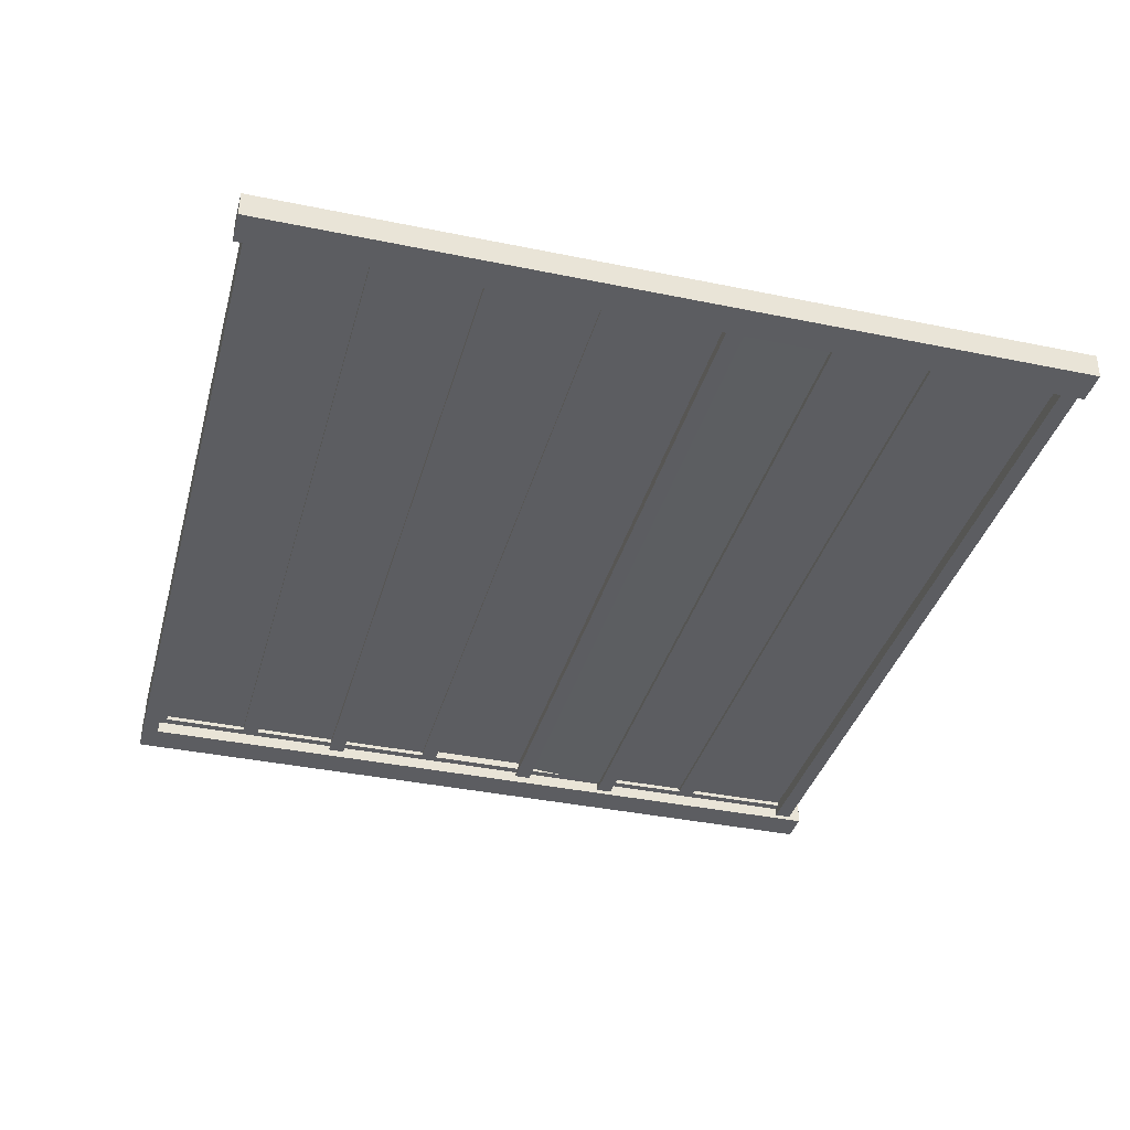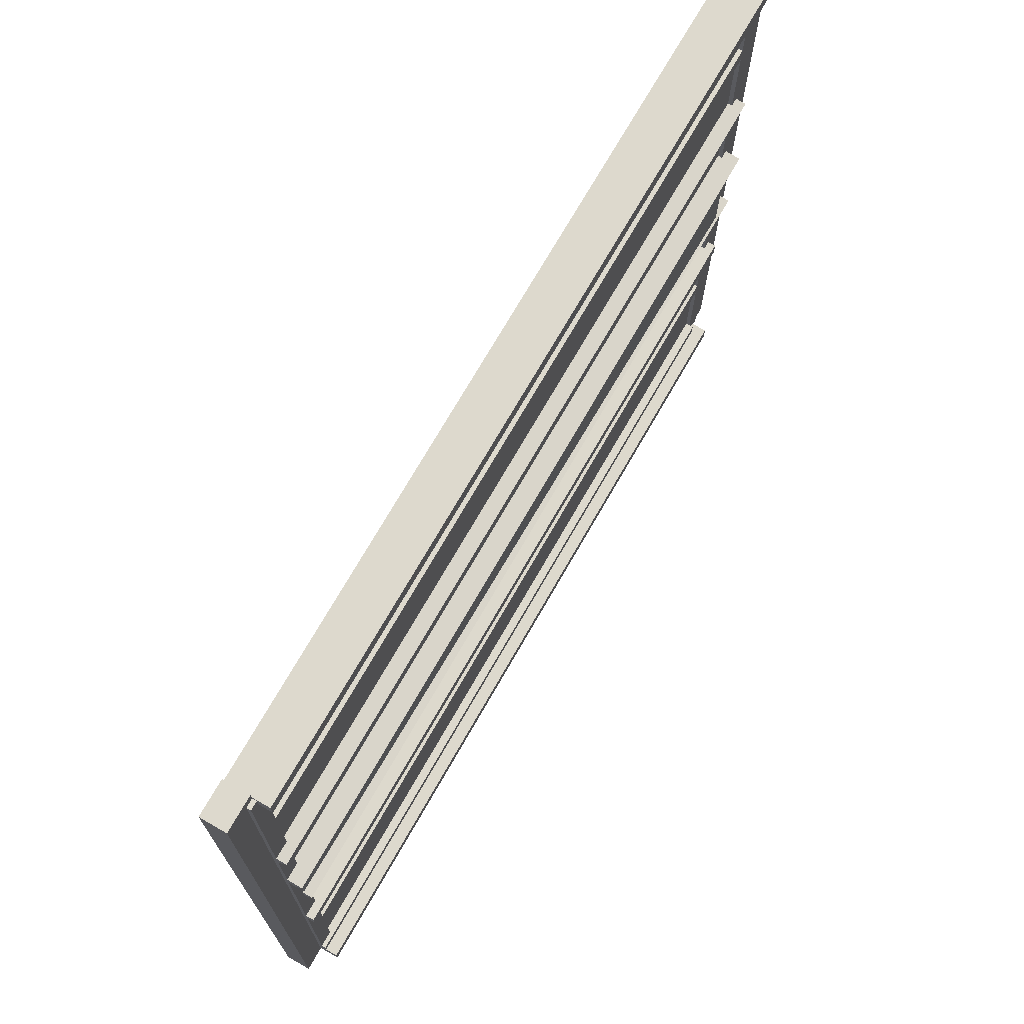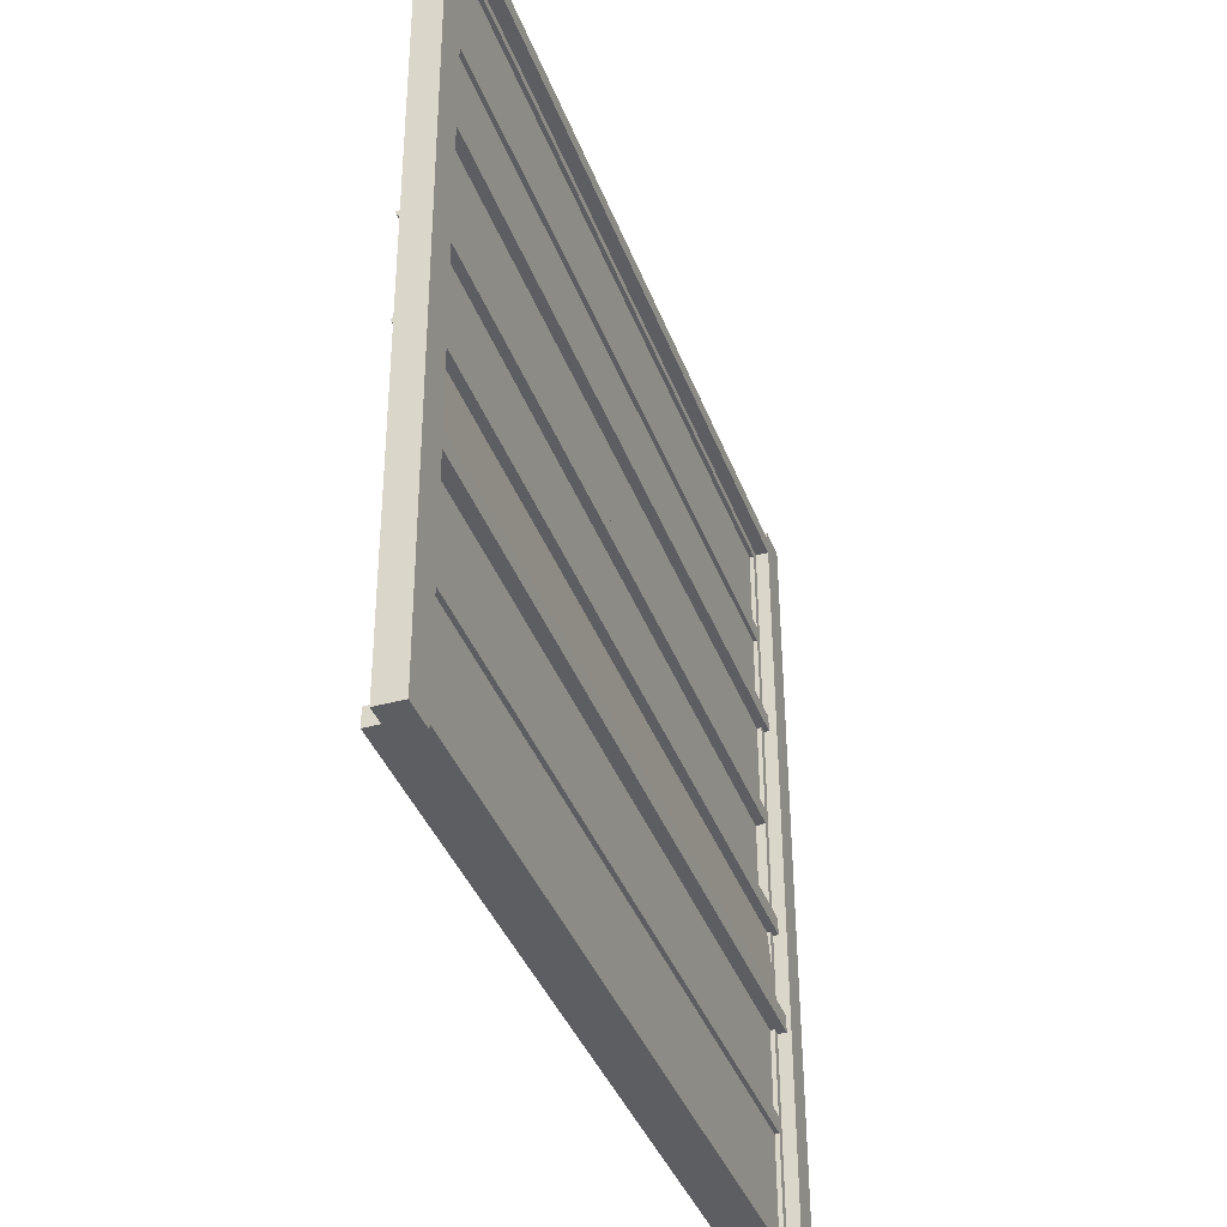
<metadata>
{"format":"obj","ext":"obj","renderer":"f3d","projection":"perspective","resolution":1024,"background":"white","views":[{"elev":-36.8,"azim":75.3,"up":"+Y"},{"elev":71.9,"azim":119.3,"up":"+Z"},{"elev":-38.5,"azim":-71.3,"up":"+Z"}]}
</metadata>
<code>
v -0.1235 0.4399 1.541
v -0.1232 0.4761 1.54
v 0.5864 0.4703 1.54
v 0.5862 0.4341 1.54
v 0.5865 0.4704 1.554
v -0.1232 0.4761 1.555
v -0.1235 0.4399 1.555
v 0.5862 0.4342 1.555
v 0.5864 0.4703 1.54
v 0.5865 0.4704 1.554
v 0.5862 0.4342 1.555
v 0.5862 0.4341 1.54
v -0.1235 0.4399 1.555
v -0.1232 0.4761 1.555
v -0.1232 0.4761 1.54
v -0.1235 0.4399 1.541
v 0.5862 0.4342 1.555
v -0.1235 0.4399 1.555
v -0.1235 0.4399 1.541
v 0.5862 0.4341 1.54
v -0.1232 0.4761 1.54
v -0.1232 0.4761 1.555
v 0.5865 0.4704 1.554
v 0.5864 0.4703 1.54
v 0.5789 0.4305 1.537
v 0.5791 0.4522 1.536
v 0.608 0.452 1.536
v 0.6078 0.4303 1.537
v 0.6084 0.455 2.224
v 0.5795 0.4553 2.224
v 0.5793 0.4335 2.225
v 0.6083 0.4333 2.225
v 0.608 0.452 1.536
v 0.6084 0.455 2.224
v 0.6083 0.4333 2.225
v 0.6078 0.4303 1.537
v 0.5793 0.4335 2.225
v 0.5795 0.4553 2.224
v 0.5791 0.4522 1.536
v 0.5789 0.4305 1.537
v 0.6083 0.4333 2.225
v 0.5793 0.4335 2.225
v 0.5789 0.4305 1.537
v 0.6078 0.4303 1.537
v 0.5791 0.4522 1.536
v 0.5795 0.4553 2.224
v 0.6084 0.455 2.224
v 0.608 0.452 1.536
v -0.1304 0.4392 2.203
v -0.1301 0.4754 2.203
v 0.5796 0.4697 2.203
v 0.5793 0.4335 2.203
v 0.5796 0.4697 2.217
v -0.1301 0.4755 2.218
v -0.1304 0.4393 2.218
v 0.5793 0.4335 2.217
v 0.5796 0.4697 2.203
v 0.5796 0.4697 2.217
v 0.5793 0.4335 2.217
v 0.5793 0.4335 2.203
v -0.1304 0.4393 2.218
v -0.1301 0.4755 2.218
v -0.1301 0.4754 2.203
v -0.1304 0.4392 2.203
v 0.5793 0.4335 2.217
v -0.1304 0.4393 2.218
v -0.1304 0.4392 2.203
v 0.5793 0.4335 2.203
v -0.1301 0.4754 2.203
v -0.1301 0.4755 2.218
v 0.5796 0.4697 2.217
v 0.5796 0.4697 2.203
v -0.1525 0.4364 1.53
v -0.1524 0.4582 1.53
v -0.1234 0.4579 1.53
v -0.1236 0.4362 1.53
v -0.123 0.4609 2.218
v -0.152 0.4612 2.218
v -0.1521 0.4395 2.218
v -0.1232 0.4392 2.218
v -0.1234 0.4579 1.53
v -0.123 0.4609 2.218
v -0.1232 0.4392 2.218
v -0.1236 0.4362 1.53
v -0.1521 0.4395 2.218
v -0.152 0.4612 2.218
v -0.1524 0.4582 1.53
v -0.1525 0.4364 1.53
v -0.1232 0.4392 2.218
v -0.1521 0.4395 2.218
v -0.1525 0.4364 1.53
v -0.1236 0.4362 1.53
v -0.1524 0.4582 1.53
v -0.152 0.4612 2.218
v -0.123 0.4609 2.218
v -0.1234 0.4579 1.53
v 0.5862 0.4414 1.555
v 0.5863 0.4559 1.555
v 0.5867 0.4588 2.214
v 0.5866 0.4443 2.214
v 0.5723 0.4589 2.214
v 0.5719 0.456 1.555
v 0.5717 0.4415 1.555
v 0.5721 0.4444 2.214
v 0.5867 0.4588 2.214
v 0.5723 0.4589 2.214
v 0.5721 0.4444 2.214
v 0.5866 0.4443 2.214
v 0.5717 0.4415 1.555
v 0.5719 0.456 1.555
v 0.5863 0.4559 1.555
v 0.5862 0.4414 1.555
v 0.5721 0.4444 2.214
v 0.5717 0.4415 1.555
v 0.5862 0.4414 1.555
v 0.5866 0.4443 2.214
v 0.5863 0.4559 1.555
v 0.5719 0.456 1.555
v 0.5723 0.4589 2.214
v 0.5867 0.4588 2.214
v -0.1232 0.4449 2.017
v -0.1231 0.4651 2.014
v 0.5866 0.4594 2.014
v 0.5865 0.4391 2.017
v 0.5867 0.4667 2.028
v -0.123 0.4724 2.029
v -0.1232 0.4449 2.032
v 0.5865 0.4392 2.031
v 0.5866 0.4594 2.014
v 0.5867 0.4667 2.028
v 0.5865 0.4392 2.031
v 0.5865 0.4391 2.017
v -0.1232 0.4449 2.032
v -0.123 0.4724 2.029
v -0.1231 0.4651 2.014
v -0.1232 0.4449 2.017
v 0.5865 0.4392 2.031
v -0.1232 0.4449 2.032
v -0.1232 0.4449 2.017
v 0.5865 0.4391 2.017
v -0.1231 0.4651 2.014
v -0.123 0.4724 2.029
v 0.5867 0.4667 2.028
v 0.5866 0.4594 2.014
v -0.1233 0.4488 1.923
v -0.1231 0.4691 1.92
v 0.5866 0.4633 1.92
v 0.5864 0.443 1.922
v 0.5867 0.4706 1.934
v -0.123 0.4764 1.934
v -0.1232 0.4489 1.937
v 0.5865 0.4431 1.937
v 0.5866 0.4633 1.92
v 0.5867 0.4706 1.934
v 0.5865 0.4431 1.937
v 0.5864 0.443 1.922
v -0.1232 0.4489 1.937
v -0.123 0.4764 1.934
v -0.1231 0.4691 1.92
v -0.1233 0.4488 1.923
v 0.5865 0.4431 1.937
v -0.1232 0.4489 1.937
v -0.1233 0.4488 1.923
v 0.5864 0.443 1.922
v -0.1231 0.4691 1.92
v -0.123 0.4764 1.934
v 0.5867 0.4706 1.934
v 0.5866 0.4633 1.92
v -0.1306 0.4441 1.823
v -0.1304 0.4643 1.82
v 0.5793 0.4586 1.82
v 0.5791 0.4383 1.823
v 0.5793 0.4659 1.834
v -0.1304 0.4716 1.834
v -0.1306 0.4441 1.837
v 0.5791 0.4384 1.837
v 0.5793 0.4586 1.82
v 0.5793 0.4659 1.834
v 0.5791 0.4384 1.837
v 0.5791 0.4383 1.823
v -0.1306 0.4441 1.837
v -0.1304 0.4716 1.834
v -0.1304 0.4643 1.82
v -0.1306 0.4441 1.823
v 0.5791 0.4384 1.837
v -0.1306 0.4441 1.837
v -0.1306 0.4441 1.823
v 0.5791 0.4383 1.823
v -0.1304 0.4643 1.82
v -0.1304 0.4716 1.834
v 0.5793 0.4659 1.834
v 0.5793 0.4586 1.82
v -0.1234 0.4407 1.736
v -0.1232 0.4697 1.736
v 0.5865 0.4639 1.736
v 0.5863 0.435 1.736
v 0.5865 0.464 1.75
v -0.1232 0.4698 1.75
v -0.1234 0.4408 1.751
v 0.5863 0.435 1.75
v 0.5865 0.4639 1.736
v 0.5865 0.464 1.75
v 0.5863 0.435 1.75
v 0.5863 0.435 1.736
v -0.1234 0.4408 1.751
v -0.1232 0.4698 1.75
v -0.1232 0.4697 1.736
v -0.1234 0.4407 1.736
v 0.5863 0.435 1.75
v -0.1234 0.4408 1.751
v -0.1234 0.4407 1.736
v 0.5863 0.435 1.736
v -0.1232 0.4697 1.736
v -0.1232 0.4698 1.75
v 0.5865 0.464 1.75
v 0.5865 0.4639 1.736
v -0.1162 0.4475 1.649
v -0.1161 0.462 1.649
v 0.5864 0.4563 1.649
v 0.5863 0.4418 1.649
v 0.5864 0.4564 1.663
v -0.1161 0.4621 1.664
v -0.1162 0.4476 1.664
v 0.5863 0.4419 1.663
v 0.5864 0.4563 1.649
v 0.5864 0.4564 1.663
v 0.5863 0.4419 1.663
v 0.5863 0.4418 1.649
v -0.1162 0.4476 1.664
v -0.1161 0.4621 1.664
v -0.1161 0.462 1.649
v -0.1162 0.4475 1.649
v 0.5863 0.4419 1.663
v -0.1162 0.4476 1.664
v -0.1162 0.4475 1.649
v 0.5863 0.4418 1.649
v -0.1161 0.462 1.649
v -0.1161 0.4621 1.664
v 0.5864 0.4564 1.663
v 0.5864 0.4563 1.649
v -0.1162 0.4507 1.551
v -0.1161 0.4652 1.551
v 0.5864 0.4595 1.551
v 0.5862 0.445 1.551
v 0.5864 0.4596 1.565
v -0.1161 0.4653 1.566
v -0.1162 0.4508 1.566
v 0.5863 0.4451 1.565
v 0.5864 0.4595 1.551
v 0.5864 0.4596 1.565
v 0.5863 0.4451 1.565
v 0.5862 0.445 1.551
v -0.1162 0.4508 1.566
v -0.1161 0.4653 1.566
v -0.1161 0.4652 1.551
v -0.1162 0.4507 1.551
v 0.5863 0.4451 1.565
v -0.1162 0.4508 1.566
v -0.1162 0.4507 1.551
v 0.5862 0.445 1.551
v -0.1161 0.4652 1.551
v -0.1161 0.4653 1.566
v 0.5864 0.4596 1.565
v 0.5864 0.4595 1.551
v -0.1304 0.4496 2.105
v -0.1303 0.4641 2.105
v 0.5794 0.4584 2.105
v 0.5793 0.4439 2.105
v 0.5794 0.4584 2.119
v -0.1303 0.4642 2.12
v -0.1304 0.4497 2.12
v 0.5793 0.4439 2.119
v 0.5794 0.4584 2.105
v 0.5794 0.4584 2.119
v 0.5793 0.4439 2.119
v 0.5793 0.4439 2.105
v -0.1304 0.4497 2.12
v -0.1303 0.4642 2.12
v -0.1303 0.4641 2.105
v -0.1304 0.4496 2.105
v 0.5793 0.4439 2.119
v -0.1304 0.4497 2.12
v -0.1304 0.4496 2.105
v 0.5793 0.4439 2.105
v -0.1303 0.4641 2.105
v -0.1303 0.4642 2.12
v 0.5794 0.4584 2.119
v 0.5794 0.4584 2.105
v -0.1303 0.45 2.196
v -0.1302 0.4645 2.196
v 0.5795 0.4588 2.195
v 0.5794 0.4443 2.196
v 0.5795 0.4588 2.21
v -0.1302 0.4646 2.21
v -0.1303 0.4501 2.21
v 0.5794 0.4443 2.21
v 0.5795 0.4588 2.195
v 0.5795 0.4588 2.21
v 0.5794 0.4443 2.21
v 0.5794 0.4443 2.196
v -0.1303 0.4501 2.21
v -0.1302 0.4646 2.21
v -0.1302 0.4645 2.196
v -0.1303 0.45 2.196
v 0.5794 0.4443 2.21
v -0.1303 0.4501 2.21
v -0.1303 0.45 2.196
v 0.5794 0.4443 2.196
v -0.1302 0.4645 2.196
v -0.1302 0.4646 2.21
v 0.5795 0.4588 2.21
v 0.5795 0.4588 2.195
v -0.1162 0.4471 1.548
v -0.1161 0.4616 1.548
v -0.1157 0.4645 2.207
v -0.1158 0.45 2.207
v -0.1302 0.4646 2.207
v -0.1306 0.4617 1.548
v -0.1307 0.4472 1.548
v -0.1303 0.4501 2.207
v -0.1157 0.4645 2.207
v -0.1302 0.4646 2.207
v -0.1303 0.4501 2.207
v -0.1158 0.45 2.207
v -0.1307 0.4472 1.548
v -0.1306 0.4617 1.548
v -0.1161 0.4616 1.548
v -0.1162 0.4471 1.548
v -0.1303 0.4501 2.207
v -0.1307 0.4472 1.548
v -0.1162 0.4471 1.548
v -0.1158 0.45 2.207
v -0.1161 0.4616 1.548
v -0.1306 0.4617 1.548
v -0.1302 0.4646 2.207
v -0.1157 0.4645 2.207
v 0.5718 0.4387 1.739
v -0.1162 0.4443 1.74
v -0.116 0.4588 1.74
v 0.5719 0.4532 1.739
v -0.116 0.4592 1.834
v -0.116 0.452 1.834
v 0.5719 0.4464 1.833
v 0.572 0.4536 1.833
v -0.116 0.4588 1.74
v -0.116 0.4592 1.834
v 0.572 0.4536 1.833
v 0.5719 0.4532 1.739
v 0.5719 0.4464 1.833
v -0.116 0.452 1.834
v -0.1162 0.4443 1.74
v 0.5718 0.4387 1.739
v 0.572 0.4536 1.833
v 0.5719 0.4464 1.833
v 0.5718 0.4387 1.739
v 0.5719 0.4532 1.739
v -0.1162 0.4443 1.74
v -0.116 0.452 1.834
v -0.116 0.4592 1.834
v -0.116 0.4588 1.74
v 0.5718 0.4456 1.652
v -0.1161 0.4512 1.653
v -0.1161 0.4584 1.653
v 0.5719 0.4528 1.652
v -0.116 0.4588 1.747
v -0.1161 0.4516 1.747
v 0.5719 0.446 1.747
v 0.5719 0.4532 1.746
v -0.1161 0.4584 1.653
v -0.116 0.4588 1.747
v 0.5719 0.4532 1.746
v 0.5719 0.4528 1.652
v 0.5719 0.446 1.747
v -0.1161 0.4516 1.747
v -0.1161 0.4512 1.653
v 0.5718 0.4456 1.652
v 0.5719 0.4532 1.746
v 0.5719 0.446 1.747
v 0.5718 0.4456 1.652
v 0.5719 0.4528 1.652
v -0.1161 0.4512 1.653
v -0.1161 0.4516 1.747
v -0.116 0.4588 1.747
v -0.1161 0.4584 1.653
v 0.5718 0.4452 1.558
v -0.1162 0.4507 1.559
v -0.1161 0.458 1.559
v 0.5718 0.4524 1.558
v -0.1161 0.4584 1.653
v -0.1161 0.4512 1.653
v 0.5718 0.4456 1.652
v 0.5719 0.4528 1.652
v -0.1161 0.458 1.559
v -0.1161 0.4584 1.653
v 0.5719 0.4528 1.652
v 0.5718 0.4524 1.558
v 0.5718 0.4456 1.652
v -0.1161 0.4512 1.653
v -0.1162 0.4507 1.559
v 0.5718 0.4452 1.558
v 0.5719 0.4528 1.652
v 0.5718 0.4456 1.652
v 0.5718 0.4452 1.558
v 0.5718 0.4524 1.558
v -0.1162 0.4507 1.559
v -0.1161 0.4512 1.653
v -0.1161 0.4584 1.653
v -0.1161 0.458 1.559
v 0.5721 0.4476 2.109
v -0.1159 0.4532 2.109
v -0.1158 0.4604 2.109
v 0.5722 0.4548 2.109
v -0.1158 0.4608 2.203
v -0.1158 0.4536 2.203
v 0.5722 0.448 2.203
v 0.5722 0.4552 2.203
v -0.1158 0.4604 2.109
v -0.1158 0.4608 2.203
v 0.5722 0.4552 2.203
v 0.5722 0.4548 2.109
v 0.5722 0.448 2.203
v -0.1158 0.4536 2.203
v -0.1159 0.4532 2.109
v 0.5721 0.4476 2.109
v 0.5722 0.4552 2.203
v 0.5722 0.448 2.203
v 0.5721 0.4476 2.109
v 0.5722 0.4548 2.109
v -0.1159 0.4532 2.109
v -0.1158 0.4536 2.203
v -0.1158 0.4608 2.203
v -0.1158 0.4604 2.109
v 0.5721 0.4472 2.022
v -0.1159 0.4528 2.022
v -0.1159 0.46 2.022
v 0.5721 0.4544 2.022
v -0.1158 0.4604 2.116
v -0.1159 0.4532 2.116
v 0.5721 0.4476 2.116
v 0.5722 0.4549 2.116
v -0.1159 0.46 2.022
v -0.1158 0.4604 2.116
v 0.5722 0.4549 2.116
v 0.5721 0.4544 2.022
v 0.5721 0.4476 2.116
v -0.1159 0.4532 2.116
v -0.1159 0.4528 2.022
v 0.5721 0.4472 2.022
v 0.5722 0.4549 2.116
v 0.5721 0.4476 2.116
v 0.5721 0.4472 2.022
v 0.5721 0.4544 2.022
v -0.1159 0.4528 2.022
v -0.1159 0.4532 2.116
v -0.1158 0.4604 2.116
v -0.1159 0.46 2.022
v 0.572 0.4468 1.928
v -0.116 0.4524 1.928
v -0.1159 0.4596 1.928
v 0.5721 0.454 1.928
v -0.1159 0.46 2.022
v -0.1159 0.4528 2.022
v 0.5721 0.4472 2.022
v 0.5721 0.4544 2.022
v -0.1159 0.4596 1.928
v -0.1159 0.46 2.022
v 0.5721 0.4544 2.022
v 0.5721 0.454 1.928
v 0.5721 0.4472 2.022
v -0.1159 0.4528 2.022
v -0.116 0.4524 1.928
v 0.572 0.4468 1.928
v 0.5721 0.4544 2.022
v 0.5721 0.4472 2.022
v 0.572 0.4468 1.928
v 0.5721 0.454 1.928
v -0.116 0.4524 1.928
v -0.1159 0.4528 2.022
v -0.1159 0.46 2.022
v -0.1159 0.4596 1.928
v 0.5774 0.4505 1.829
v -0.1103 0.4694 1.824
v 0.5775 0.4578 1.829
v -0.1111 0.47 1.918
v 0.5767 0.4512 1.923
v 0.5768 0.4584 1.923
v -0.1103 0.4694 1.824
v -0.1111 0.47 1.918
v 0.5768 0.4584 1.923
v 0.5775 0.4578 1.829
v 0.5767 0.4512 1.923
v -0.1185 0.4556 1.925
v -0.1177 0.455 1.831
v 0.5774 0.4505 1.829
v 0.5768 0.4584 1.923
v 0.5767 0.4512 1.923
v 0.5774 0.4505 1.829
v 0.5775 0.4578 1.829
v -0.1177 0.455 1.831
v -0.1185 0.4556 1.925
v -0.1111 0.47 1.918
v -0.1103 0.4694 1.824
v 0.5774 0.4505 1.829
v -0.1177 0.455 1.831
v -0.1103 0.4694 1.824
v -0.1111 0.47 1.918
v -0.1185 0.4556 1.925
v 0.5767 0.4512 1.923
f 1 2 3
f 1 3 4
f 5 6 7
f 5 7 8
f 9 10 11
f 9 11 12
f 13 14 15
f 13 15 16
f 17 18 19
f 17 19 20
f 21 22 23
f 21 23 24
f 25 26 27
f 25 27 28
f 29 30 31
f 29 31 32
f 33 34 35
f 33 35 36
f 37 38 39
f 37 39 40
f 41 42 43
f 41 43 44
f 45 46 47
f 45 47 48
f 49 50 51
f 49 51 52
f 53 54 55
f 53 55 56
f 57 58 59
f 57 59 60
f 61 62 63
f 61 63 64
f 65 66 67
f 65 67 68
f 69 70 71
f 69 71 72
f 73 74 75
f 73 75 76
f 77 78 79
f 77 79 80
f 81 82 83
f 81 83 84
f 85 86 87
f 85 87 88
f 89 90 91
f 89 91 92
f 93 94 95
f 93 95 96
f 97 98 99
f 97 99 100
f 101 102 103
f 101 103 104
f 105 106 107
f 105 107 108
f 109 110 111
f 109 111 112
f 113 114 115
f 113 115 116
f 117 118 119
f 117 119 120
f 121 122 123
f 121 123 124
f 125 126 127
f 125 127 128
f 129 130 131
f 129 131 132
f 133 134 135
f 133 135 136
f 137 138 139
f 137 139 140
f 141 142 143
f 141 143 144
f 145 146 147
f 145 147 148
f 149 150 151
f 149 151 152
f 153 154 155
f 153 155 156
f 157 158 159
f 157 159 160
f 161 162 163
f 161 163 164
f 165 166 167
f 165 167 168
f 169 170 171
f 169 171 172
f 173 174 175
f 173 175 176
f 177 178 179
f 177 179 180
f 181 182 183
f 181 183 184
f 185 186 187
f 185 187 188
f 189 190 191
f 189 191 192
f 193 194 195
f 193 195 196
f 197 198 199
f 197 199 200
f 201 202 203
f 201 203 204
f 205 206 207
f 205 207 208
f 209 210 211
f 209 211 212
f 213 214 215
f 213 215 216
f 217 218 219
f 217 219 220
f 221 222 223
f 221 223 224
f 225 226 227
f 225 227 228
f 229 230 231
f 229 231 232
f 233 234 235
f 233 235 236
f 237 238 239
f 237 239 240
f 241 242 243
f 241 243 244
f 245 246 247
f 245 247 248
f 249 250 251
f 249 251 252
f 253 254 255
f 253 255 256
f 257 258 259
f 257 259 260
f 261 262 263
f 261 263 264
f 265 266 267
f 265 267 268
f 269 270 271
f 269 271 272
f 273 274 275
f 273 275 276
f 277 278 279
f 277 279 280
f 281 282 283
f 281 283 284
f 285 286 287
f 285 287 288
f 289 290 291
f 289 291 292
f 293 294 295
f 293 295 296
f 297 298 299
f 297 299 300
f 301 302 303
f 301 303 304
f 305 306 307
f 305 307 308
f 309 310 311
f 309 311 312
f 313 314 315
f 313 315 316
f 317 318 319
f 317 319 320
f 321 322 323
f 321 323 324
f 325 326 327
f 325 327 328
f 329 330 331
f 329 331 332
f 333 334 335
f 333 335 336
f 337 338 339
f 337 339 340
f 341 342 343
f 341 343 344
f 345 346 347
f 345 347 348
f 349 350 351
f 349 351 352
f 353 354 355
f 353 355 356
f 357 358 359
f 357 359 360
f 361 362 363
f 361 363 364
f 365 366 367
f 365 367 368
f 369 370 371
f 369 371 372
f 373 374 375
f 373 375 376
f 377 378 379
f 377 379 380
f 381 382 383
f 381 383 384
f 385 386 387
f 385 387 388
f 389 390 391
f 389 391 392
f 393 394 395
f 393 395 396
f 397 398 399
f 397 399 400
f 401 402 403
f 401 403 404
f 405 406 407
f 405 407 408
f 409 410 411
f 409 411 412
f 413 414 415
f 413 415 416
f 417 418 419
f 417 419 420
f 421 422 423
f 421 423 424
f 425 426 427
f 425 427 428
f 429 430 431
f 429 431 432
f 433 434 435
f 433 435 436
f 437 438 439
f 437 439 440
f 441 442 443
f 441 443 444
f 445 446 447
f 445 447 448
f 449 450 451
f 449 451 452
f 453 454 455
f 453 455 456
f 457 458 459
f 457 459 460
f 461 462 463
f 461 463 464
f 465 466 467
f 465 467 468
f 469 470 471
f 469 471 472
f 473 474 475
f 473 475 476
f 477 478 479
f 477 479 480
f 481 482 483
f 484 485 486
f 487 488 489
f 487 489 490
f 491 492 493
f 491 493 494
f 495 496 497
f 495 497 498
f 499 500 501
f 499 501 502
f 503 504 505
f 506 507 508

</code>
